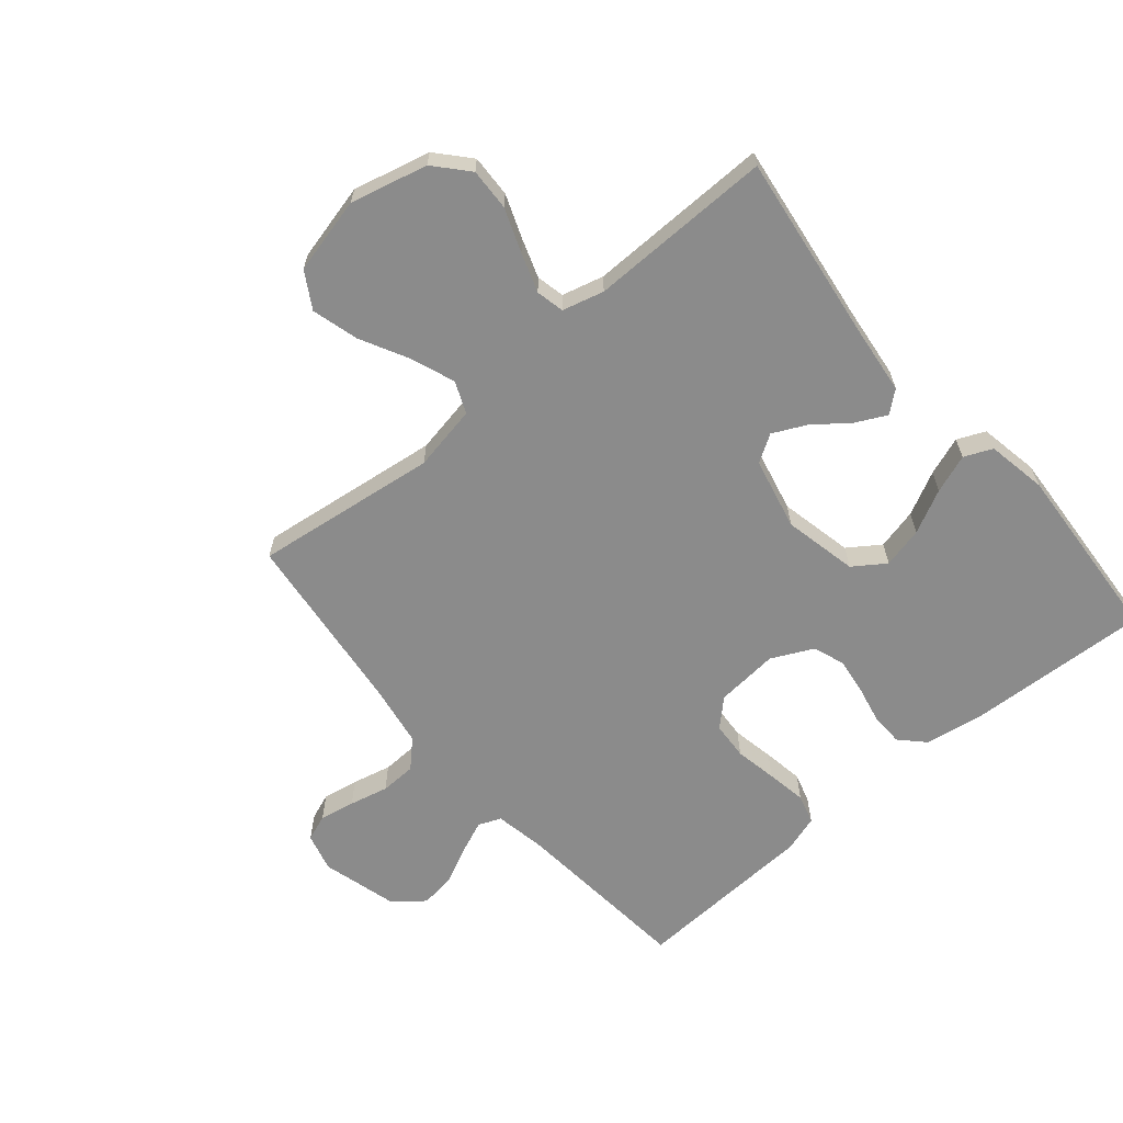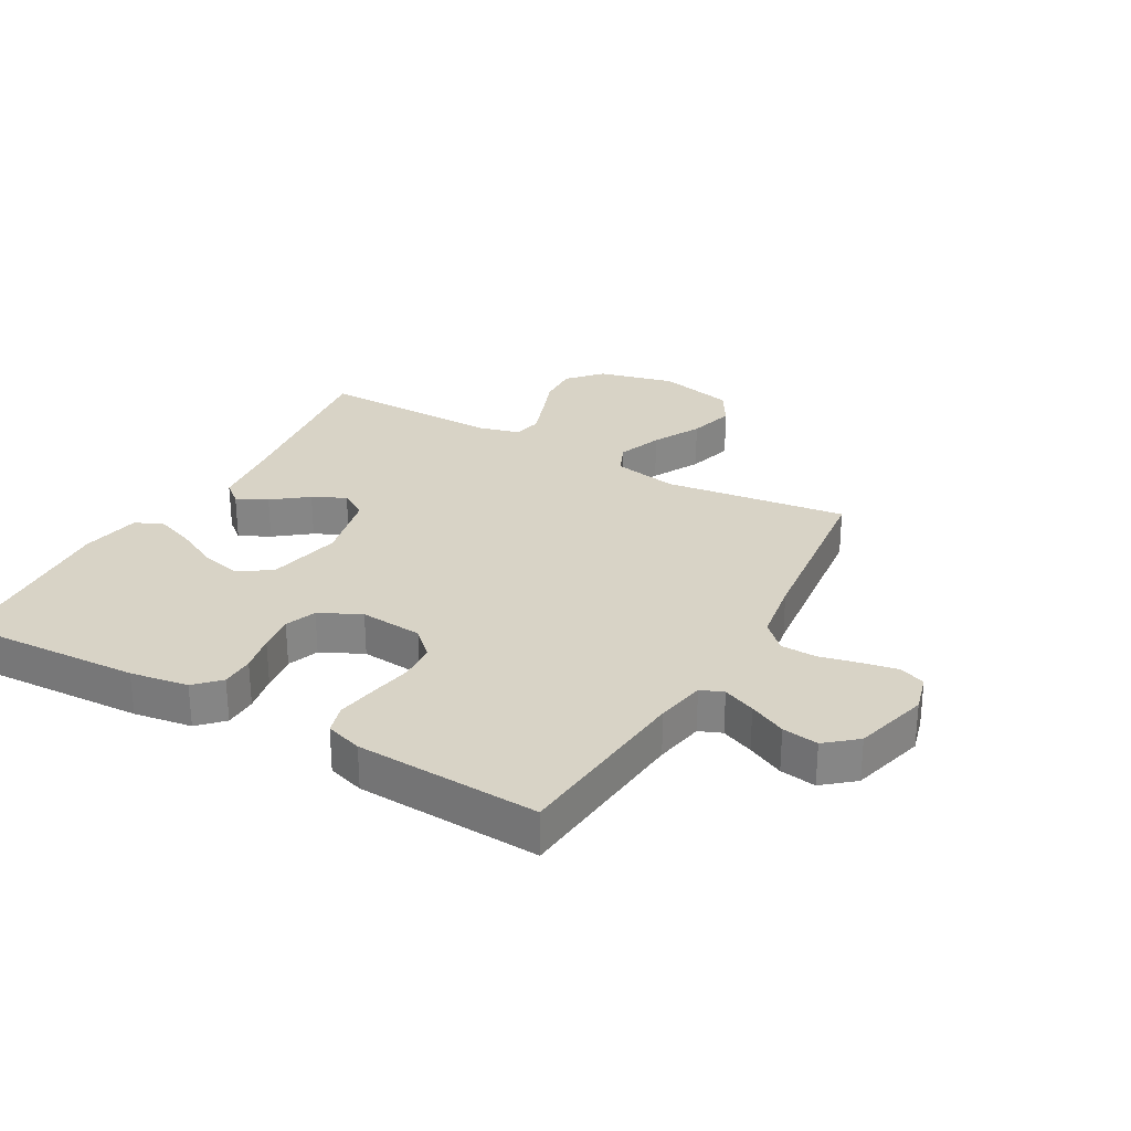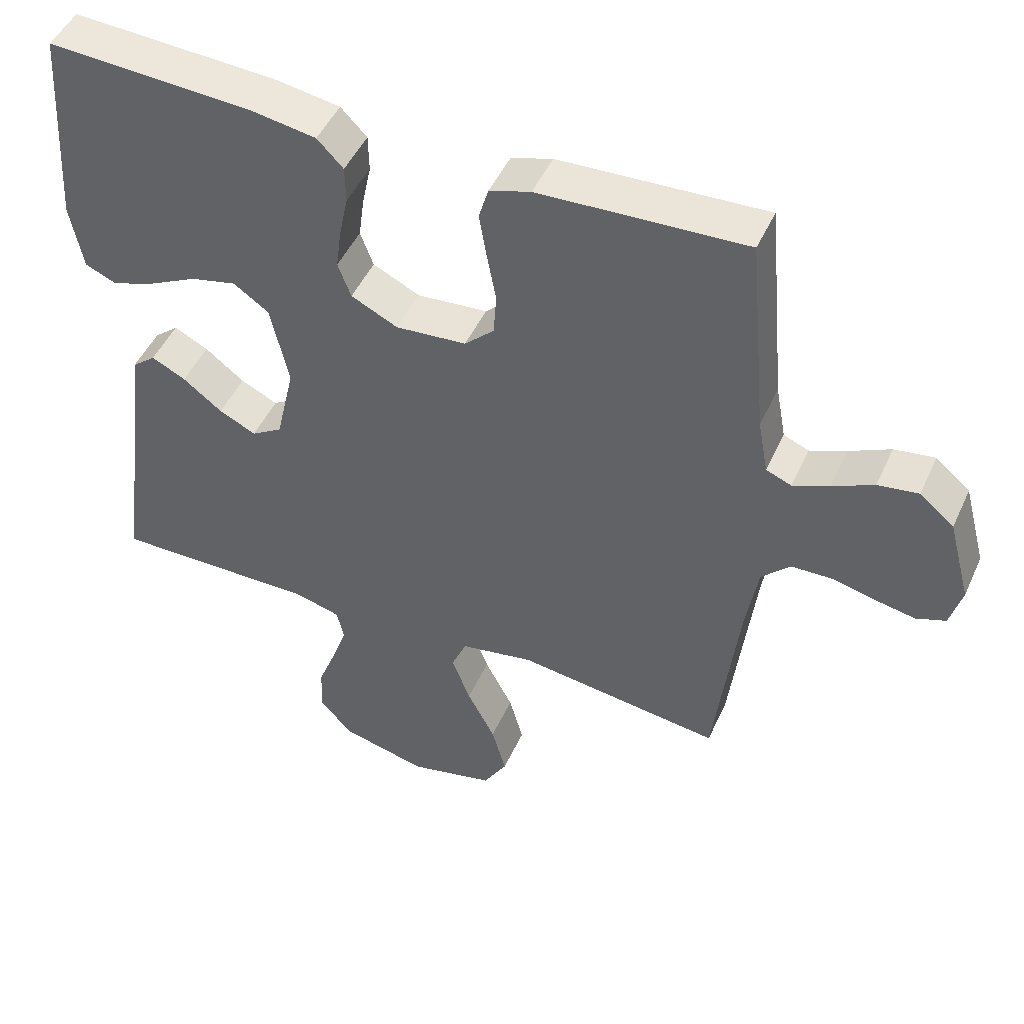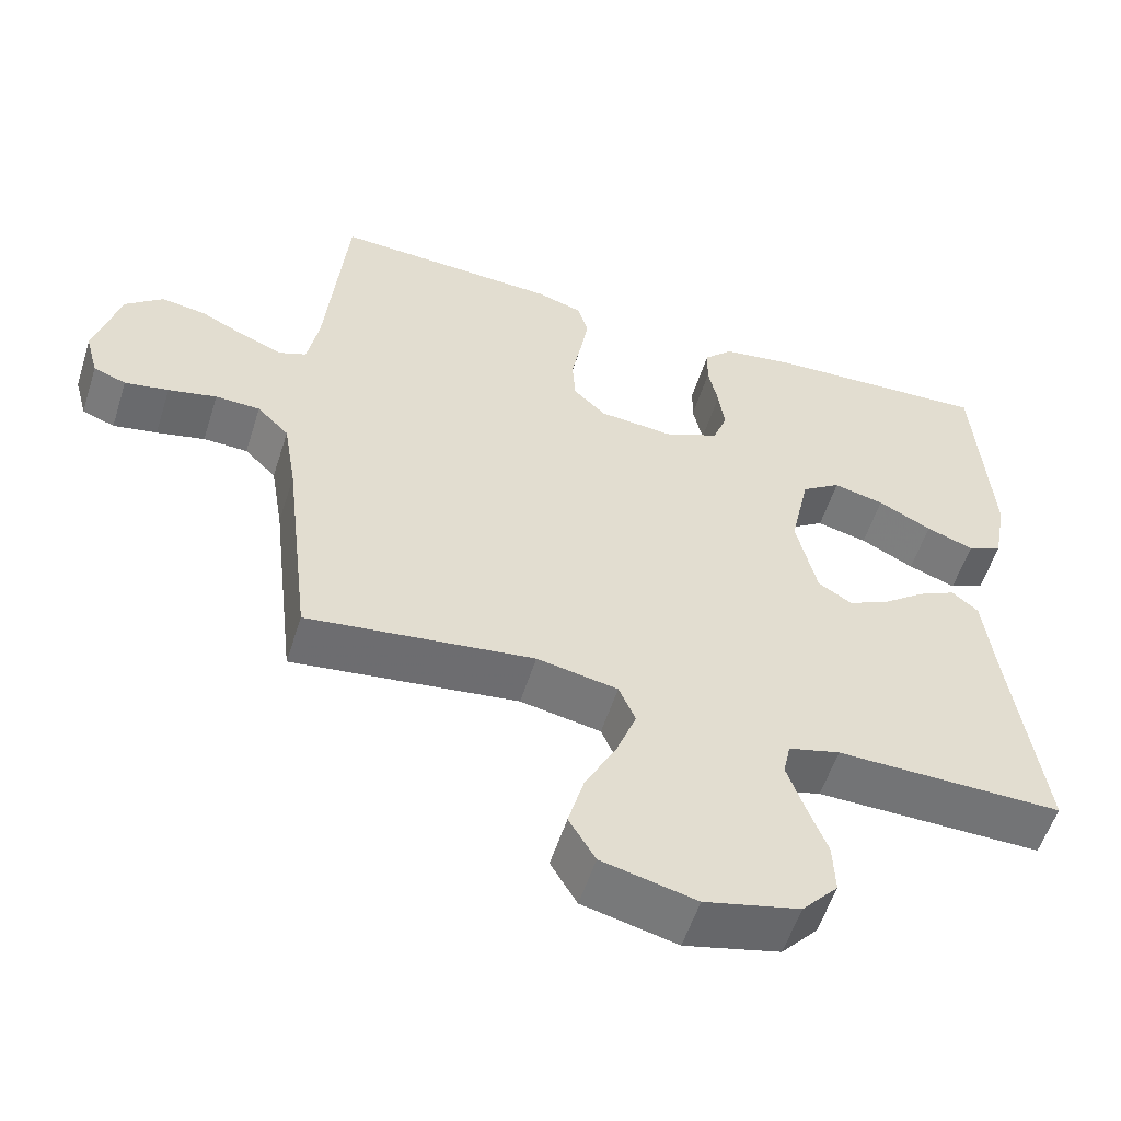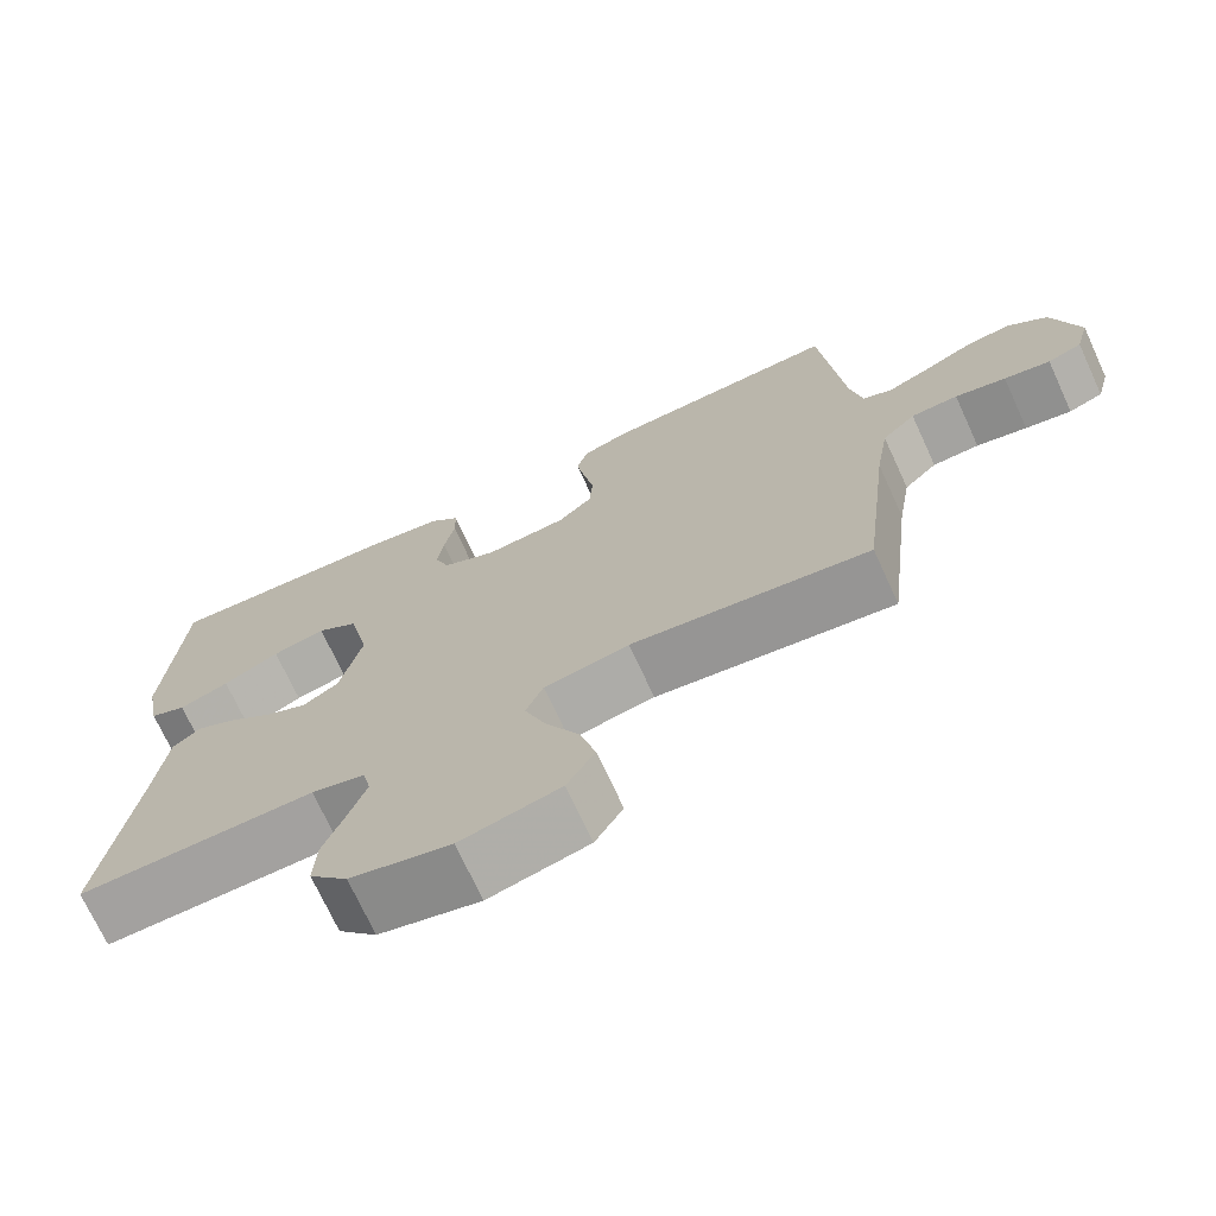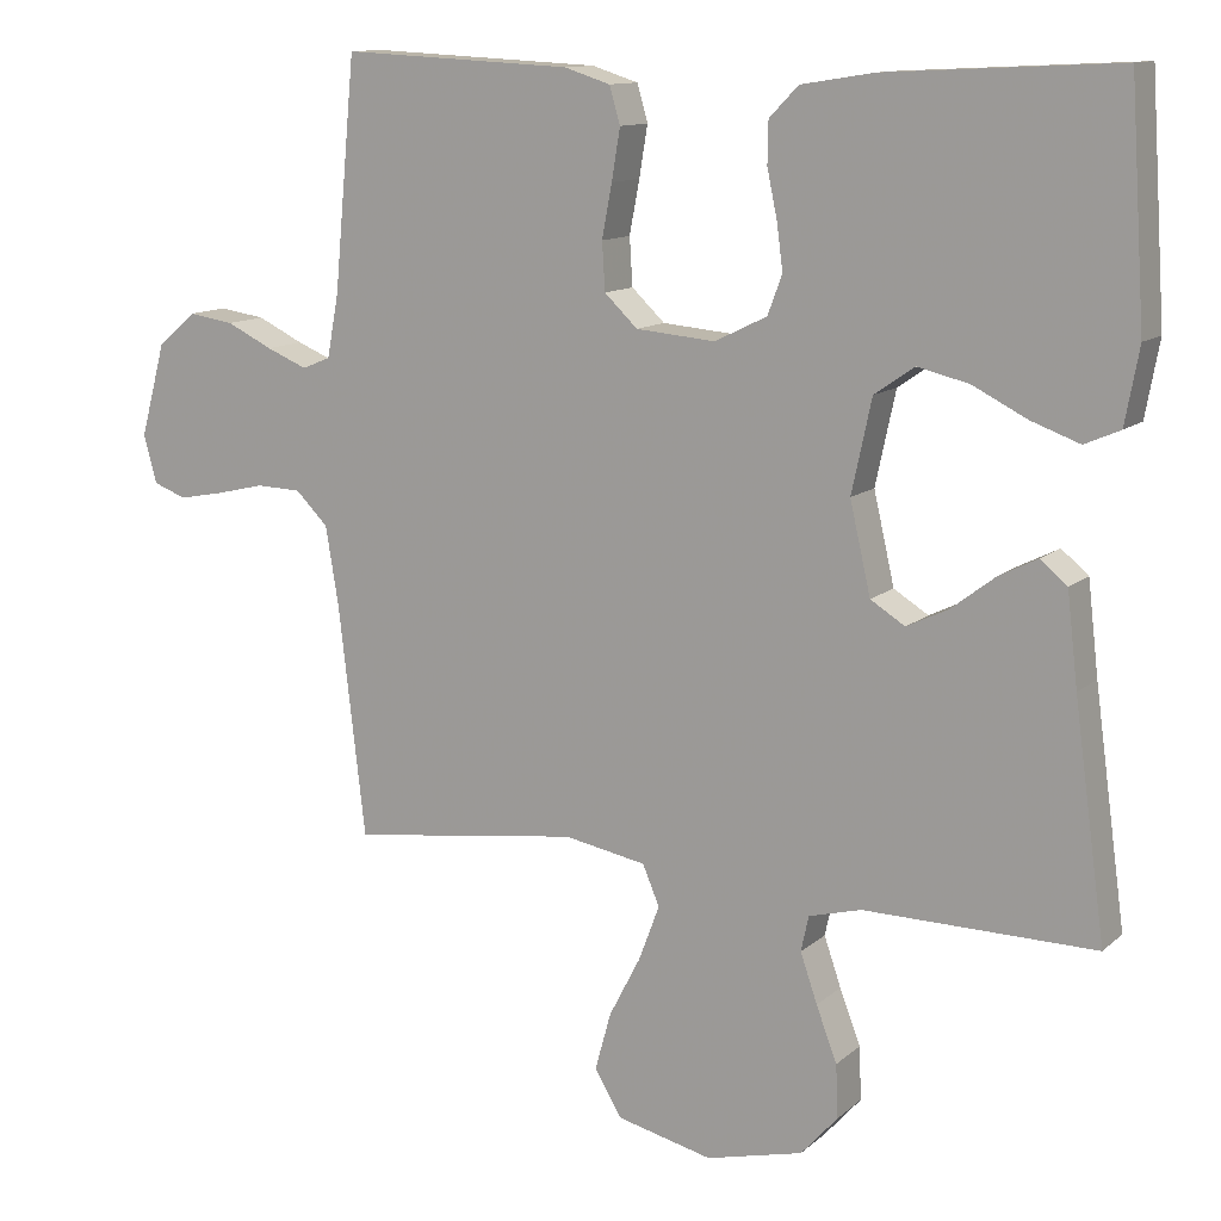
<metadata>
{"format":"obj","ext":"obj","renderer":"f3d","projection":"perspective","resolution":1024,"background":"white","views":[{"elev":-63.8,"azim":-139.7,"up":"+Y"},{"elev":28.2,"azim":29.5,"up":"+Y"},{"elev":48.1,"azim":23.8,"up":"+Z"},{"elev":-55.9,"azim":162.4,"up":"+Z"},{"elev":-71.9,"azim":24.7,"up":"+Z"},{"elev":12.0,"azim":-151.7,"up":"+Z"}]}
</metadata>
<code>
v -0.5 0.07 -0.5
v -0.459 0.07 -0.2
v -0.445 0.07 -0.08
v -0.41 0.07 -0.051
v -0.36 0.07 -0.076
v -0.303 0.07 -0.12
v -0.249 0.07 -0.146
v -0.204 0.07 -0.118
v -0.177 0.07 0
v -0.203 0.07 0.121
v -0.255 0.07 0.157
v -0.322 0.07 0.141
v -0.393 0.07 0.105
v -0.456 0.07 0.082
v -0.502 0.07 0.102
v -0.52 0.07 0.2
v -0.5 0.07 0.5
v -0.2 0.07 0.485
v -0.105 0.07 0.47
v -0.067 0.07 0.431
v -0.066 0.07 0.377
v -0.079 0.07 0.315
v -0.087 0.07 0.255
v -0.068 0.07 0.204
v 0 0.07 0.171
v 0.103 0.07 0.18
v 0.146 0.07 0.221
v 0.15 0.07 0.283
v 0.137 0.07 0.352
v 0.126 0.07 0.418
v 0.14 0.07 0.466
v 0.2 0.07 0.485
v 0.5 0.07 0.5
v 0.528 0.07 0.2
v 0.543 0.07 0.119
v 0.58 0.07 0.104
v 0.633 0.07 0.126
v 0.693 0.07 0.155
v 0.752 0.07 0.164
v 0.802 0.07 0.122
v 0.835 0.07 0
v 0.818 0.07 -0.063
v 0.775 0.07 -0.079
v 0.717 0.07 -0.068
v 0.653 0.07 -0.053
v 0.594 0.07 -0.055
v 0.552 0.07 -0.097
v 0.535 0.07 -0.2
v 0.5 0.07 -0.5
v 0.2 0.07 -0.461
v 0.093 0.07 -0.481
v 0.071 0.07 -0.533
v 0.098 0.07 -0.605
v 0.139 0.07 -0.684
v 0.16 0.07 -0.76
v 0.125 0.07 -0.819
v 0 0.07 -0.849
v -0.126 0.07 -0.818
v -0.174 0.07 -0.764
v -0.171 0.07 -0.695
v -0.144 0.07 -0.624
v -0.122 0.07 -0.56
v -0.132 0.07 -0.514
v -0.2 0.07 -0.496
v -0.5 0 -0.5
v -0.459 0 -0.2
v -0.445 0 -0.08
v -0.41 0 -0.051
v -0.36 0 -0.076
v -0.303 0 -0.12
v -0.249 0 -0.146
v -0.204 0 -0.118
v -0.177 0 0
v -0.203 0 0.121
v -0.255 0 0.157
v -0.322 0 0.141
v -0.393 0 0.105
v -0.456 0 0.082
v -0.502 0 0.102
v -0.52 0 0.2
v -0.5 0 0.5
v -0.2 0 0.485
v -0.105 0 0.47
v -0.067 0 0.431
v -0.066 0 0.377
v -0.079 0 0.315
v -0.087 0 0.255
v -0.068 0 0.204
v 0 0 0.171
v 0.103 0 0.18
v 0.146 0 0.221
v 0.15 0 0.283
v 0.137 0 0.352
v 0.126 0 0.418
v 0.14 0 0.466
v 0.2 0 0.485
v 0.5 0 0.5
v 0.528 0 0.2
v 0.543 0 0.119
v 0.58 0 0.104
v 0.633 0 0.126
v 0.693 0 0.155
v 0.752 0 0.164
v 0.802 0 0.122
v 0.835 0 0
v 0.818 0 -0.063
v 0.775 0 -0.079
v 0.717 0 -0.068
v 0.653 0 -0.053
v 0.594 0 -0.055
v 0.552 0 -0.097
v 0.535 0 -0.2
v 0.5 0 -0.5
v 0.2 0 -0.461
v 0.093 0 -0.481
v 0.071 0 -0.533
v 0.098 0 -0.605
v 0.139 0 -0.684
v 0.16 0 -0.76
v 0.125 0 -0.819
v 0 0 -0.849
v -0.126 0 -0.818
v -0.174 0 -0.764
v -0.171 0 -0.695
v -0.144 0 -0.624
v -0.122 0 -0.56
v -0.132 0 -0.514
v -0.2 0 -0.496
f 58 59 60 61
f 58 61 62
f 57 58 62
f 56 57 62 63
f 53 54 55 56
f 52 53 56 63
f 48 49 50
f 47 48 50 51
f 46 47 51
f 42 43 44 45
f 40 41 42 45
f 40 45 46
f 37 38 39 40
f 36 37 40 46
f 35 36 46 51
f 31 32 33 34
f 28 29 30 31
f 28 31 34 35
f 19 20 21 22
f 19 22 23
f 18 19 23
f 17 18 23 24
f 15 16 17 24
f 12 13 14 15
f 11 12 15 24
f 3 4 5 6
f 2 3 6 7
f 64 1 2 7
f 51 52 63 64
f 51 64 7 8
f 35 51 8 9
f 27 28 35
f 26 27 35
f 25 26 35 9
f 10 11 24 25
f 9 10 25
f 125 124 123 122
f 126 125 122
f 126 122 121
f 127 126 121 120
f 120 119 118 117
f 127 120 117 116
f 114 113 112
f 115 114 112 111
f 115 111 110
f 109 108 107 106
f 109 106 105 104
f 110 109 104
f 104 103 102 101
f 110 104 101 100
f 115 110 100 99
f 98 97 96 95
f 95 94 93 92
f 99 98 95 92
f 86 85 84 83
f 87 86 83
f 87 83 82
f 88 87 82 81
f 88 81 80 79
f 79 78 77 76
f 88 79 76 75
f 70 69 68 67
f 71 70 67 66
f 71 66 65 128
f 128 127 116 115
f 72 71 128 115
f 73 72 115 99
f 99 92 91
f 99 91 90
f 73 99 90 89
f 89 88 75 74
f 89 74 73
f 1 65 66 2
f 2 66 67 3
f 3 67 68 4
f 4 68 69 5
f 5 69 70 6
f 6 70 71 7
f 7 71 72 8
f 8 72 73 9
f 9 73 74 10
f 10 74 75 11
f 11 75 76 12
f 12 76 77 13
f 13 77 78 14
f 14 78 79 15
f 15 79 80 16
f 16 80 81 17
f 17 81 82 18
f 18 82 83 19
f 19 83 84 20
f 20 84 85 21
f 21 85 86 22
f 22 86 87 23
f 23 87 88 24
f 24 88 89 25
f 25 89 90 26
f 26 90 91 27
f 27 91 92 28
f 28 92 93 29
f 29 93 94 30
f 30 94 95 31
f 31 95 96 32
f 32 96 97 33
f 33 97 98 34
f 34 98 99 35
f 35 99 100 36
f 36 100 101 37
f 37 101 102 38
f 38 102 103 39
f 39 103 104 40
f 40 104 105 41
f 41 105 106 42
f 42 106 107 43
f 43 107 108 44
f 44 108 109 45
f 45 109 110 46
f 46 110 111 47
f 47 111 112 48
f 48 112 113 49
f 49 113 114 50
f 50 114 115 51
f 51 115 116 52
f 52 116 117 53
f 53 117 118 54
f 54 118 119 55
f 55 119 120 56
f 56 120 121 57
f 57 121 122 58
f 58 122 123 59
f 59 123 124 60
f 60 124 125 61
f 61 125 126 62
f 62 126 127 63
f 63 127 128 64
f 64 128 65 1

</code>
